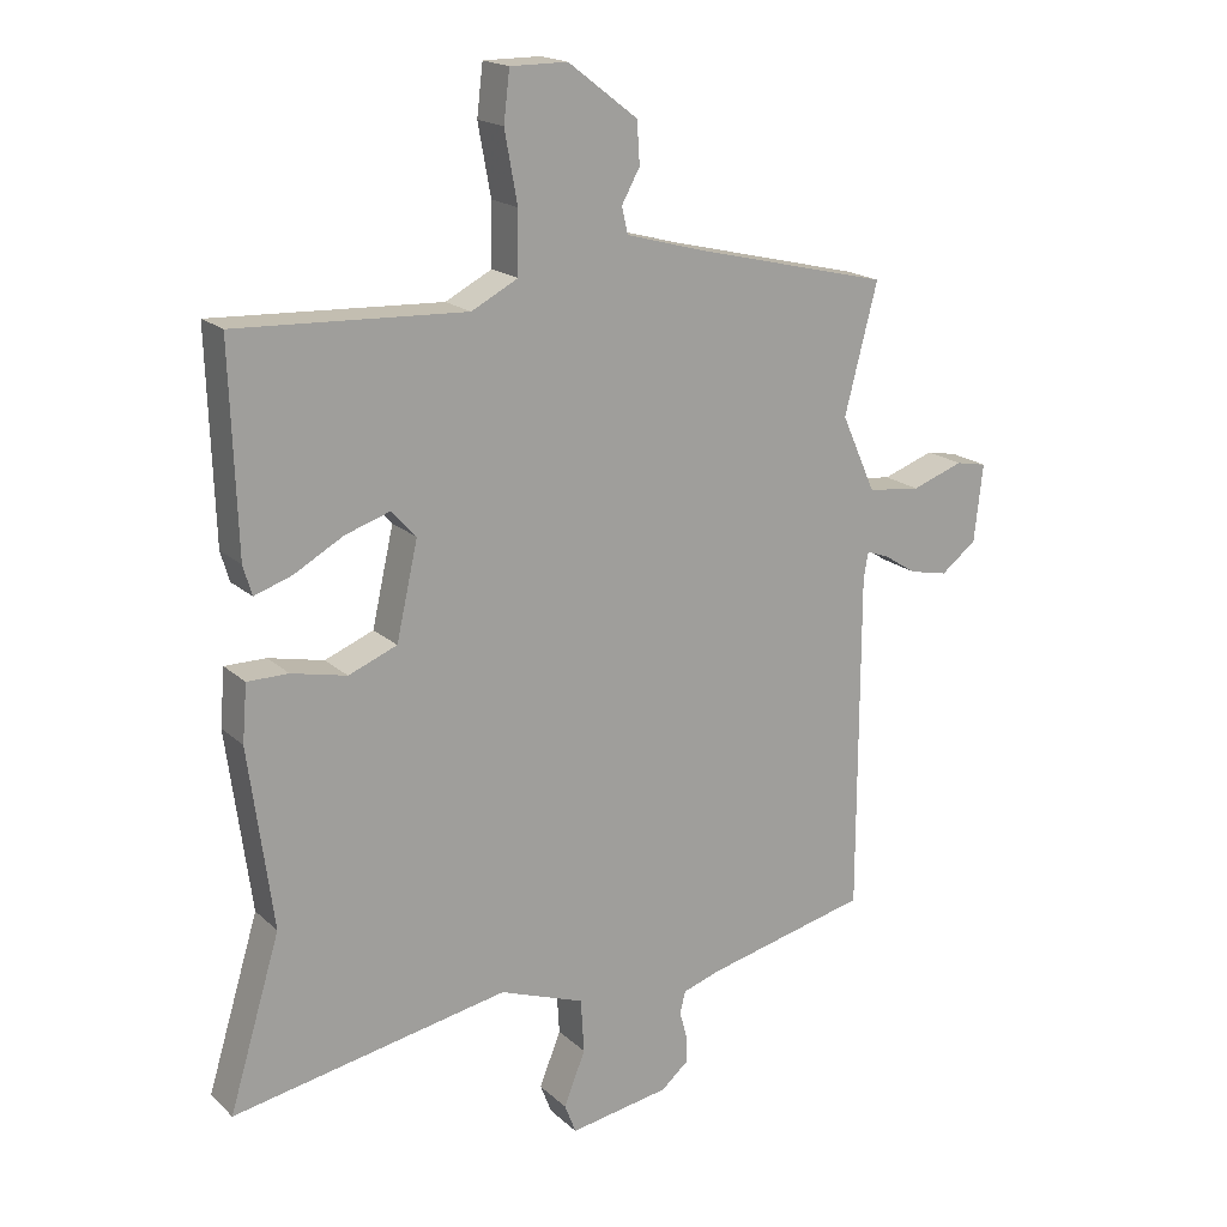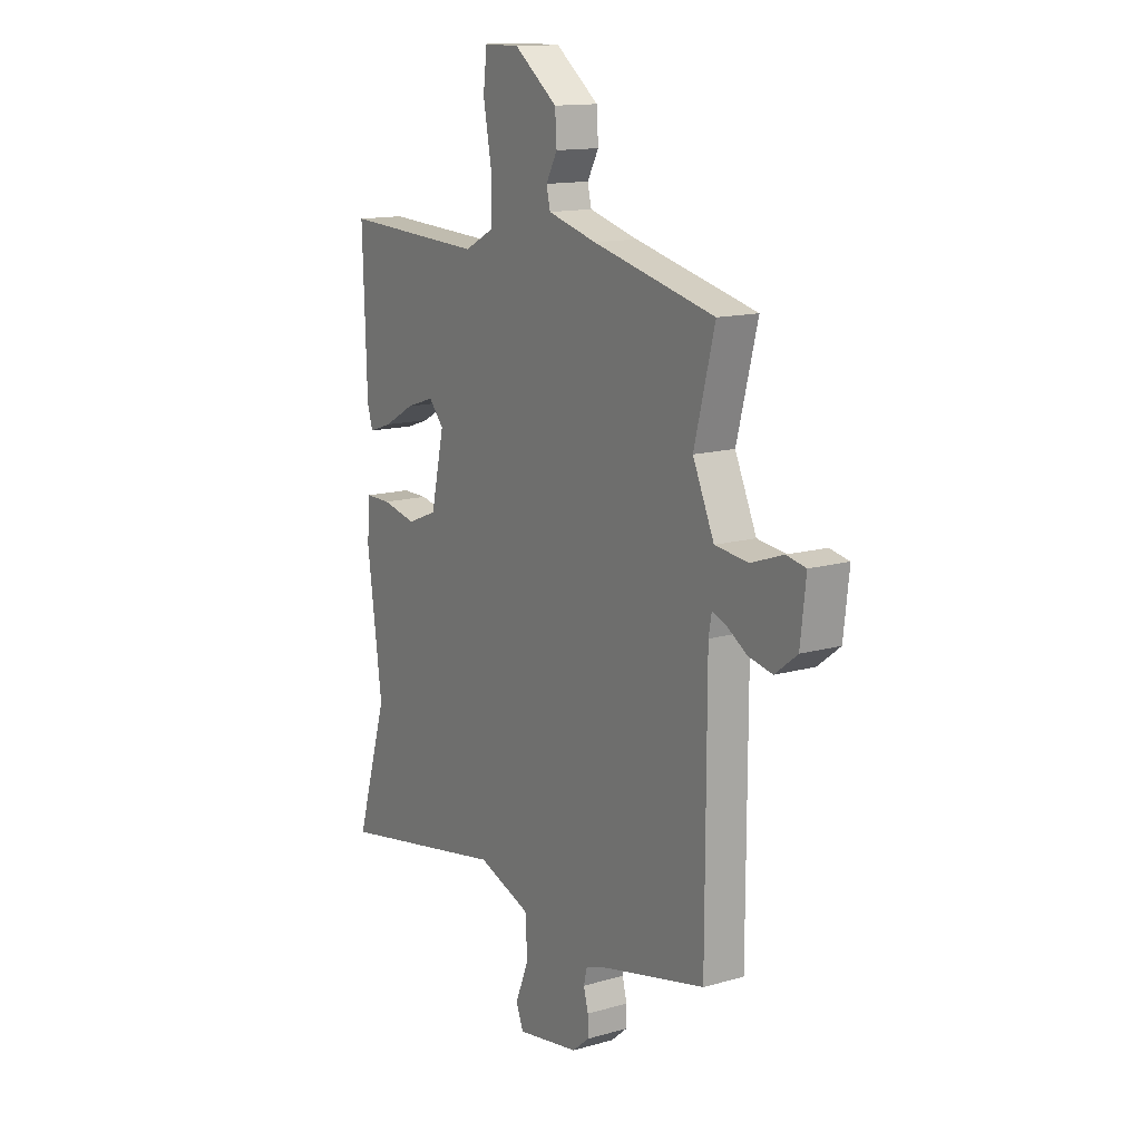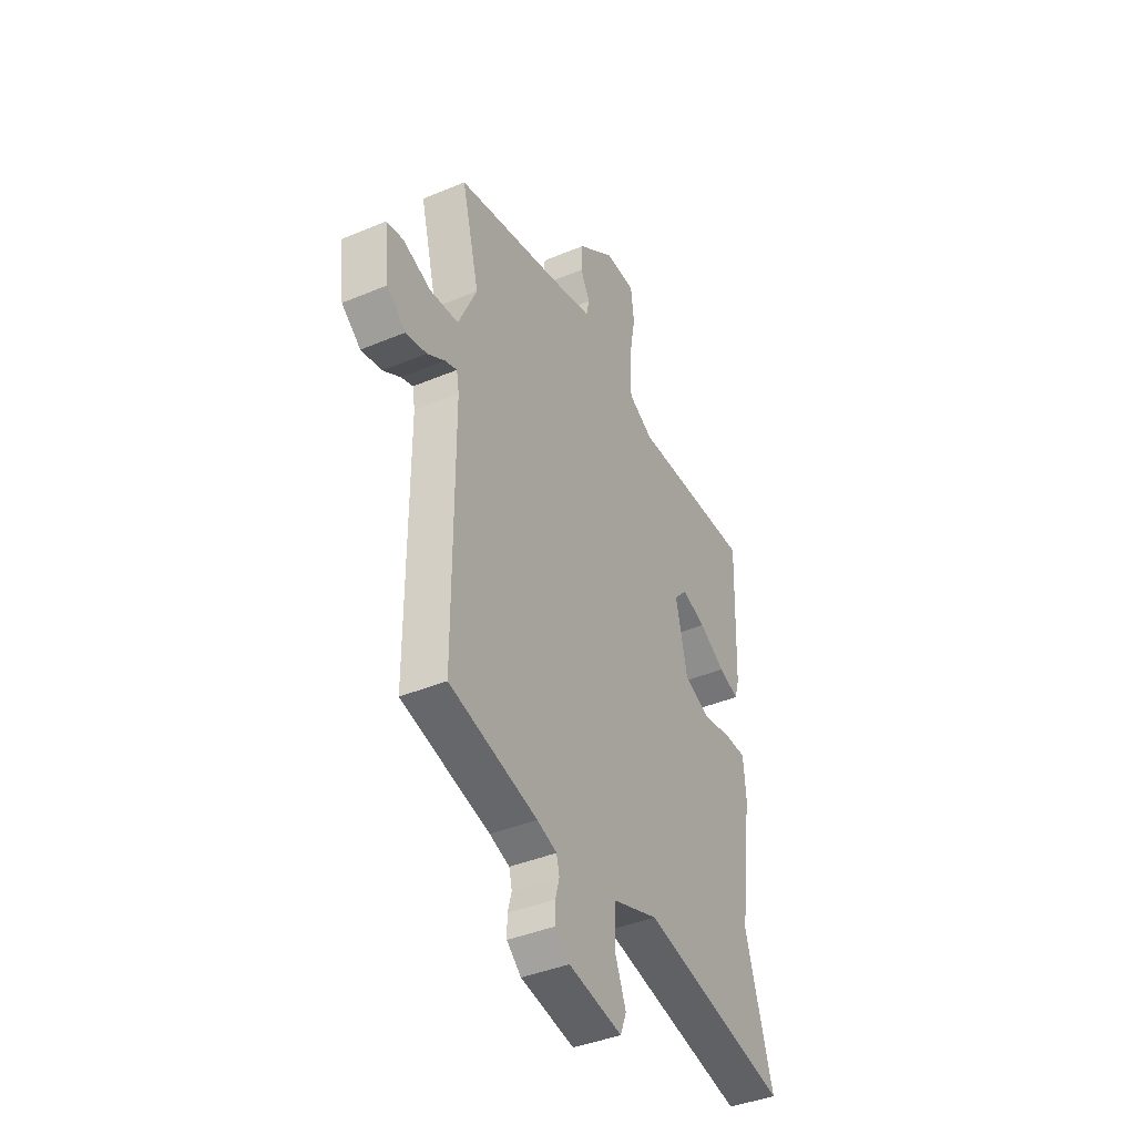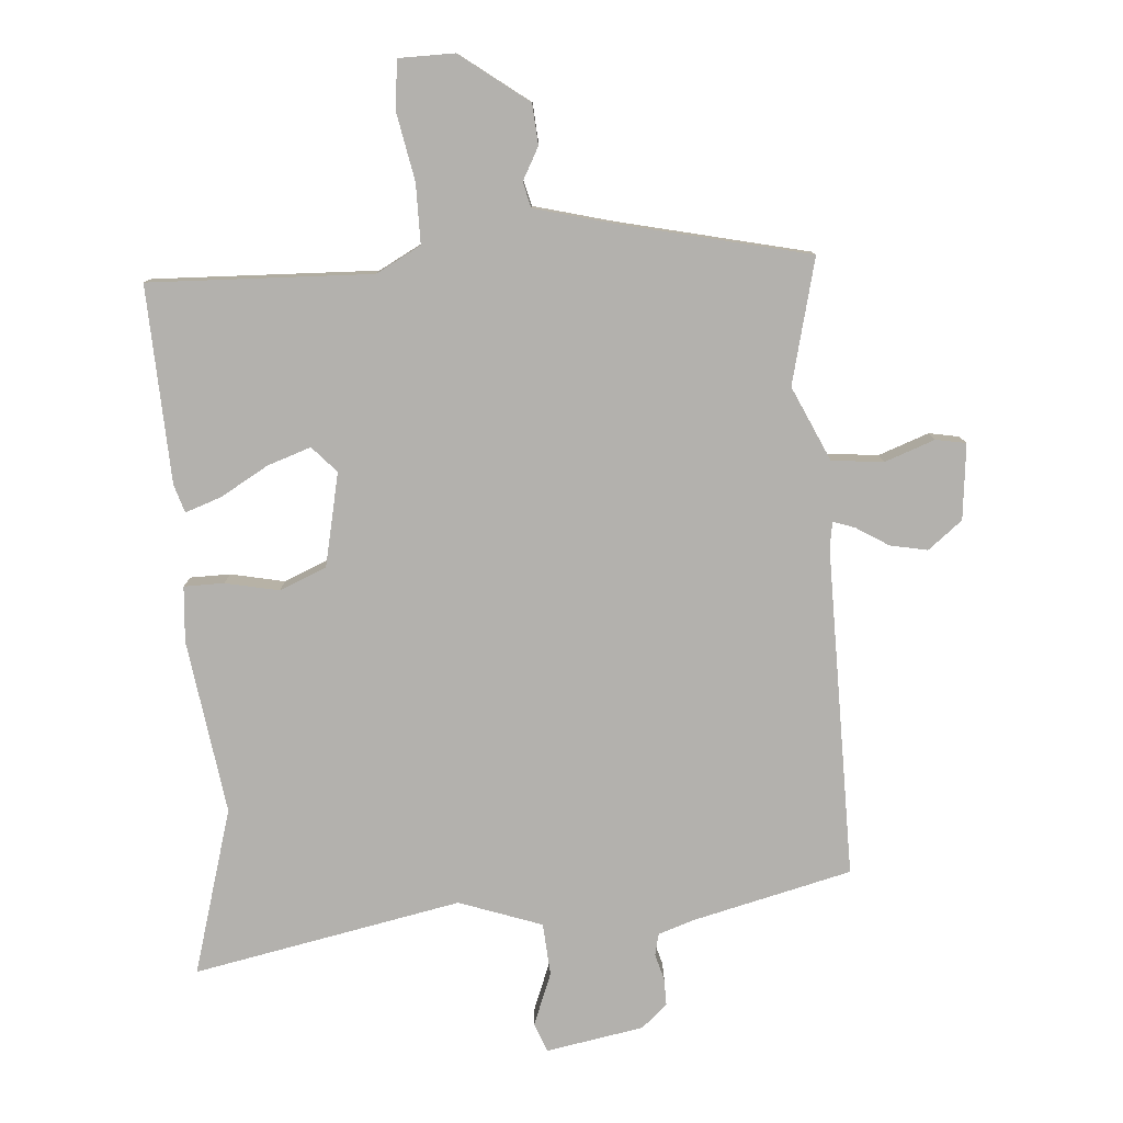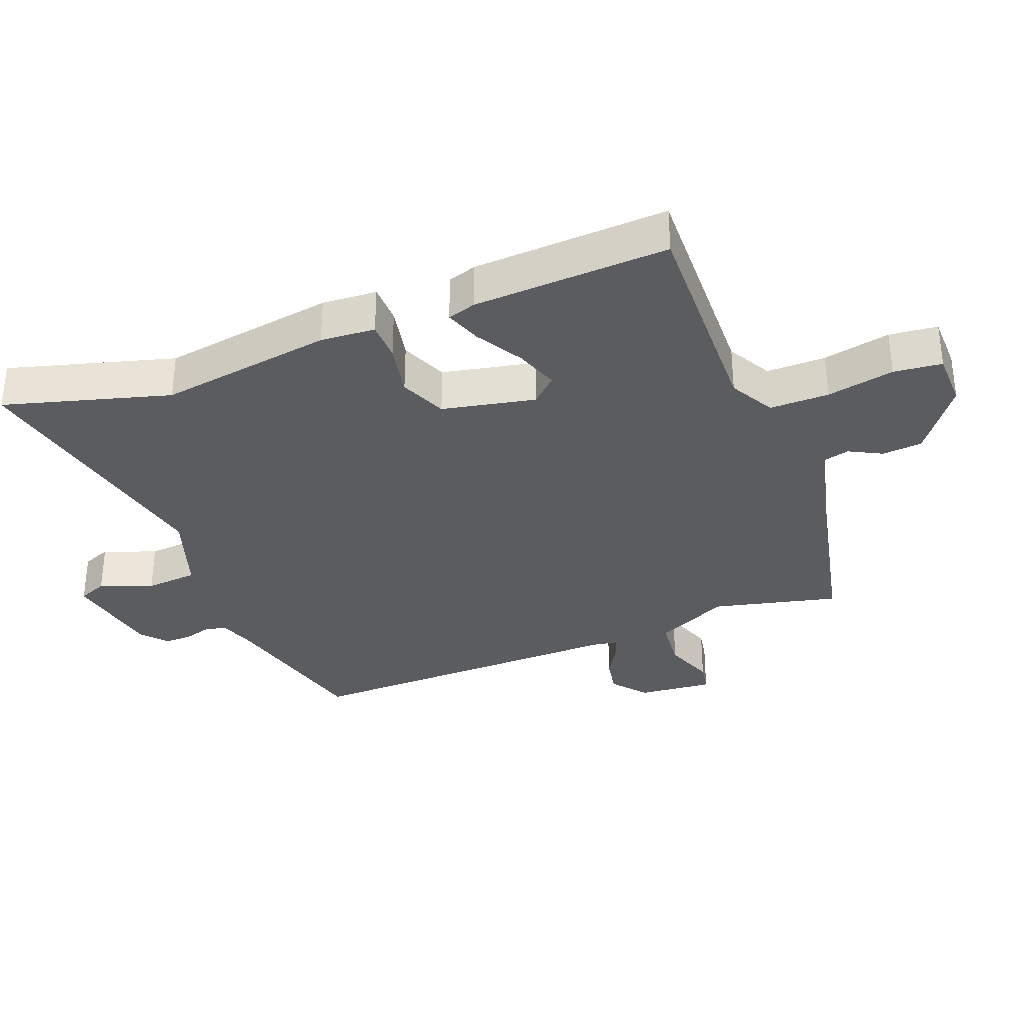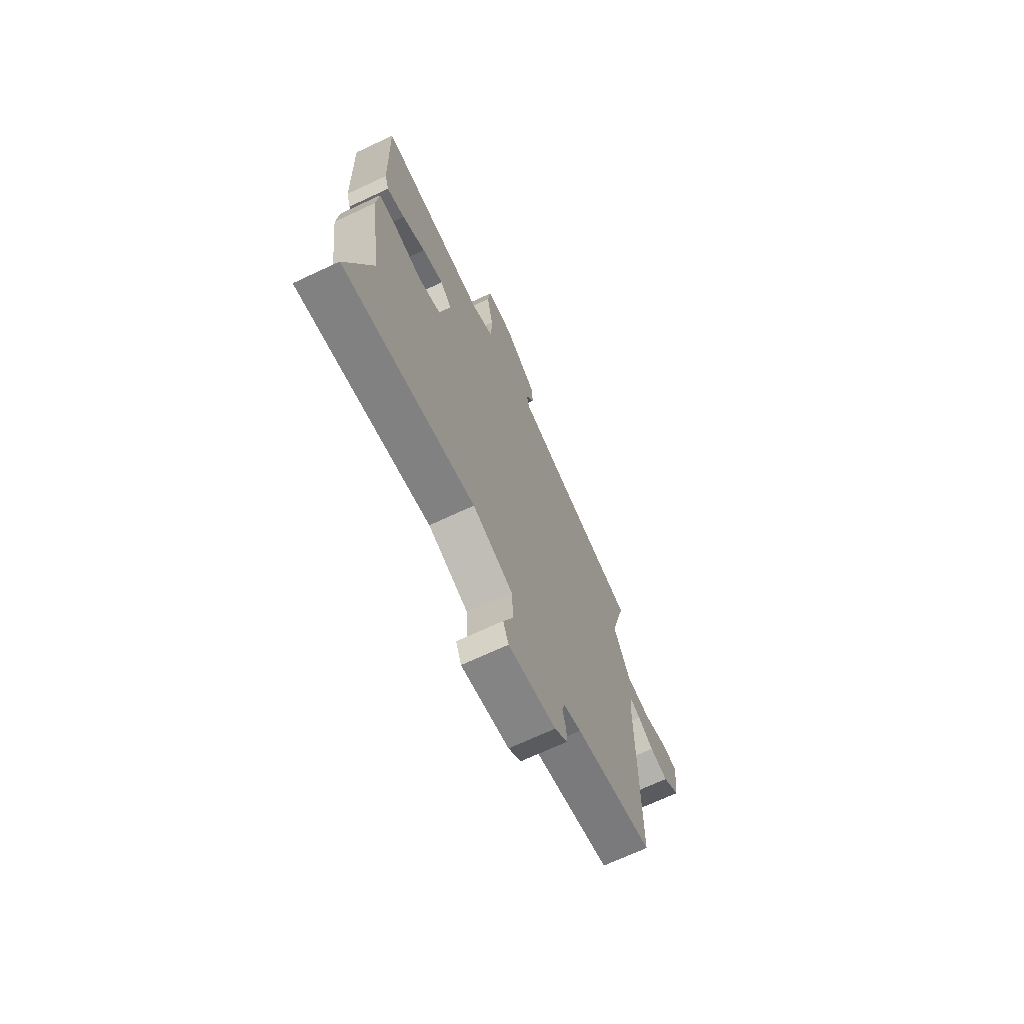
<metadata>
{"format":"obj","ext":"obj","renderer":"f3d","projection":"perspective","resolution":1024,"background":"white","views":[{"elev":18.3,"azim":-31.3,"up":"+Z"},{"elev":13.8,"azim":57.5,"up":"+Z"},{"elev":-41.0,"azim":116.9,"up":"+Z"},{"elev":-79.3,"azim":4.8,"up":"+Y"},{"elev":-33.7,"azim":-67.8,"up":"+Y"},{"elev":-69.8,"azim":-64.9,"up":"+Z"}]}
</metadata>
<code>
v -0.479 0.07 0.497
v -0.139 0.07 0.481
v -0.07 0.07 0.517
v -0.069 0.07 0.608
v -0.088 0.07 0.712
v -0.079 0.07 0.786
v 0.006 0.07 0.786
v 0.109 0.07 0.707
v 0.113 0.07 0.645
v 0.086 0.07 0.596
v 0.095 0.07 0.557
v 0.212 0.07 0.525
v 0.503 0.07 0.455
v 0.454 0.07 0.265
v 0.505 0.07 0.151
v 0.584 0.07 0.142
v 0.661 0.07 0.169
v 0.707 0.07 0.16
v 0.694 0.07 0.045
v 0.641 0.07 0.004
v 0.584 0.07 0.016
v 0.535 0.07 0.047
v 0.502 0.07 0.059
v 0.495 0.07 0.019
v 0.494 0.07 -0.485
v 0.25 0.07 -0.542
v 0.195 0.07 -0.56
v 0.187 0.07 -0.593
v 0.198 0.07 -0.634
v 0.198 0.07 -0.675
v 0.158 0.07 -0.709
v 0.009 0.07 -0.734
v -0.008 0.07 -0.69
v 0.024 0.07 -0.61
v 0.019 0.07 -0.53
v -0.107 0.07 -0.484
v -0.518 0.07 -0.561
v -0.442 0.07 -0.309
v -0.478 0.07 -0.042
v -0.471 0.07 0.042
v -0.41 0.07 0.042
v -0.328 0.07 0.024
v -0.256 0.07 0.053
v -0.224 0.07 0.195
v -0.26 0.07 0.235
v -0.327 0.07 0.213
v -0.4 0.07 0.172
v -0.456 0.07 0.153
v -0.469 0.07 0.197
v -0.479 0 0.497
v -0.139 0 0.481
v -0.07 0 0.517
v -0.069 0 0.608
v -0.088 0 0.712
v -0.079 0 0.786
v 0.006 0 0.786
v 0.109 0 0.707
v 0.113 0 0.645
v 0.086 0 0.596
v 0.095 0 0.557
v 0.212 0 0.525
v 0.503 0 0.455
v 0.454 0 0.265
v 0.505 0 0.151
v 0.584 0 0.142
v 0.661 0 0.169
v 0.707 0 0.16
v 0.694 0 0.045
v 0.641 0 0.004
v 0.584 0 0.016
v 0.535 0 0.047
v 0.502 0 0.059
v 0.495 0 0.019
v 0.494 0 -0.485
v 0.25 0 -0.542
v 0.195 0 -0.56
v 0.187 0 -0.593
v 0.198 0 -0.634
v 0.198 0 -0.675
v 0.158 0 -0.709
v 0.009 0 -0.734
v -0.008 0 -0.69
v 0.024 0 -0.61
v 0.019 0 -0.53
v -0.107 0 -0.484
v -0.518 0 -0.561
v -0.442 0 -0.309
v -0.478 0 -0.042
v -0.471 0 0.042
v -0.41 0 0.042
v -0.328 0 0.024
v -0.256 0 0.053
v -0.224 0 0.195
v -0.26 0 0.235
v -0.327 0 0.213
v -0.4 0 0.172
v -0.456 0 0.153
v -0.469 0 0.197
f 49 1 2
f 48 49 2
f 47 48 2
f 46 47 2
f 45 46 2 3
f 44 45 3
f 43 44 3
f 40 41 42
f 39 40 42
f 38 39 42
f 38 42 43
f 37 38 43
f 36 37 43
f 35 36 43 3
f 32 33 34
f 31 32 34
f 30 31 34
f 29 30 34
f 28 29 34
f 27 28 34 35
f 35 3 4
f 27 35 4
f 26 27 4
f 4 5 6
f 26 4 6
f 25 26 6
f 24 25 6
f 20 21 22
f 19 20 22
f 18 19 22
f 17 18 22
f 16 17 22
f 15 16 22 23
f 14 15 23 24
f 12 13 14
f 11 12 14 24
f 8 9 10
f 7 8 10
f 6 7 10
f 6 10 11
f 6 11 24
f 51 50 98
f 51 98 97
f 51 97 96
f 51 96 95
f 52 51 95 94
f 52 94 93
f 52 93 92
f 91 90 89
f 91 89 88
f 91 88 87
f 92 91 87
f 92 87 86
f 92 86 85
f 52 92 85 84
f 83 82 81
f 83 81 80
f 83 80 79
f 83 79 78
f 83 78 77
f 84 83 77 76
f 53 52 84
f 53 84 76
f 53 76 75
f 55 54 53
f 55 53 75
f 55 75 74
f 55 74 73
f 71 70 69
f 71 69 68
f 71 68 67
f 71 67 66
f 71 66 65
f 72 71 65 64
f 73 72 64 63
f 63 62 61
f 73 63 61 60
f 59 58 57
f 59 57 56
f 59 56 55
f 60 59 55
f 73 60 55
f 1 50 51 2
f 2 51 52 3
f 3 52 53 4
f 4 53 54 5
f 5 54 55 6
f 6 55 56 7
f 7 56 57 8
f 8 57 58 9
f 9 58 59 10
f 10 59 60 11
f 11 60 61 12
f 12 61 62 13
f 13 62 63 14
f 14 63 64 15
f 15 64 65 16
f 16 65 66 17
f 17 66 67 18
f 18 67 68 19
f 19 68 69 20
f 20 69 70 21
f 21 70 71 22
f 22 71 72 23
f 23 72 73 24
f 24 73 74 25
f 25 74 75 26
f 26 75 76 27
f 27 76 77 28
f 28 77 78 29
f 29 78 79 30
f 30 79 80 31
f 31 80 81 32
f 32 81 82 33
f 33 82 83 34
f 34 83 84 35
f 35 84 85 36
f 36 85 86 37
f 37 86 87 38
f 38 87 88 39
f 39 88 89 40
f 40 89 90 41
f 41 90 91 42
f 42 91 92 43
f 43 92 93 44
f 44 93 94 45
f 45 94 95 46
f 46 95 96 47
f 47 96 97 48
f 48 97 98 49
f 49 98 50 1

</code>
